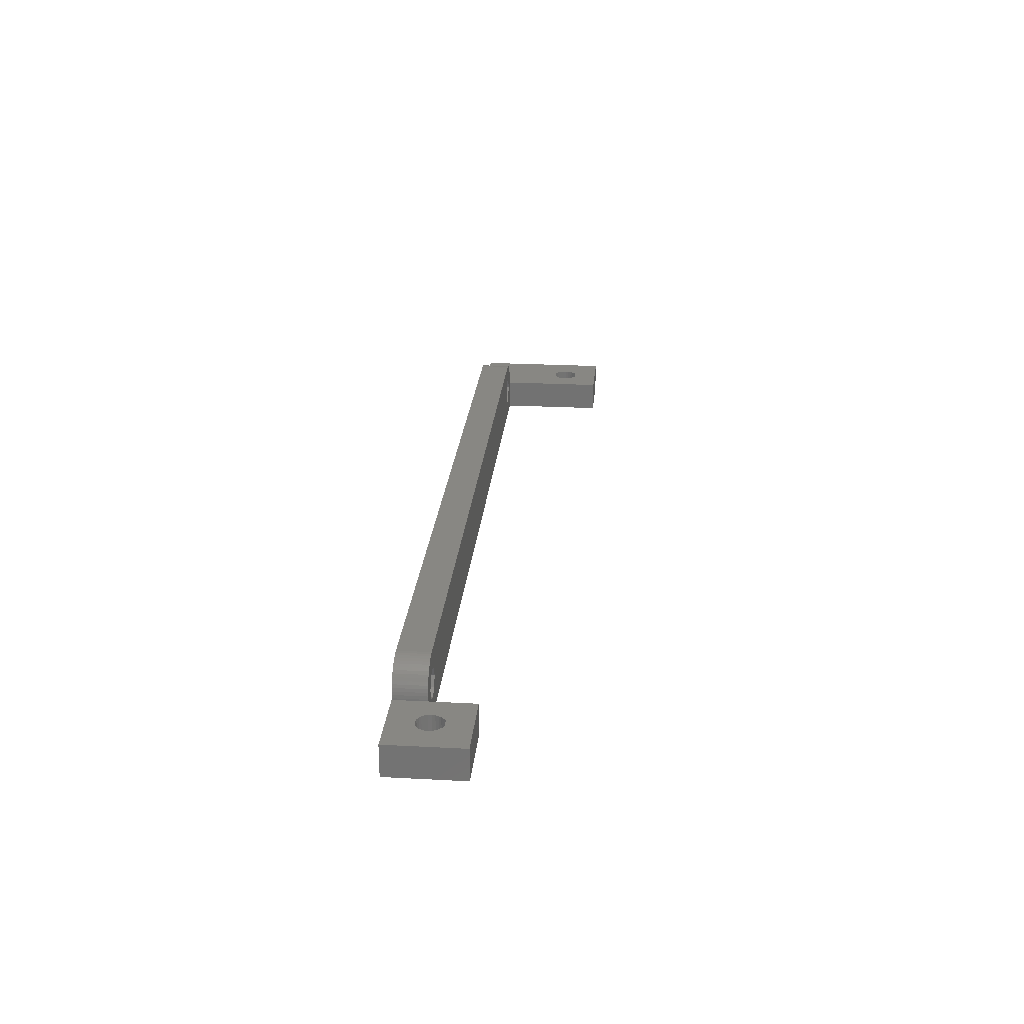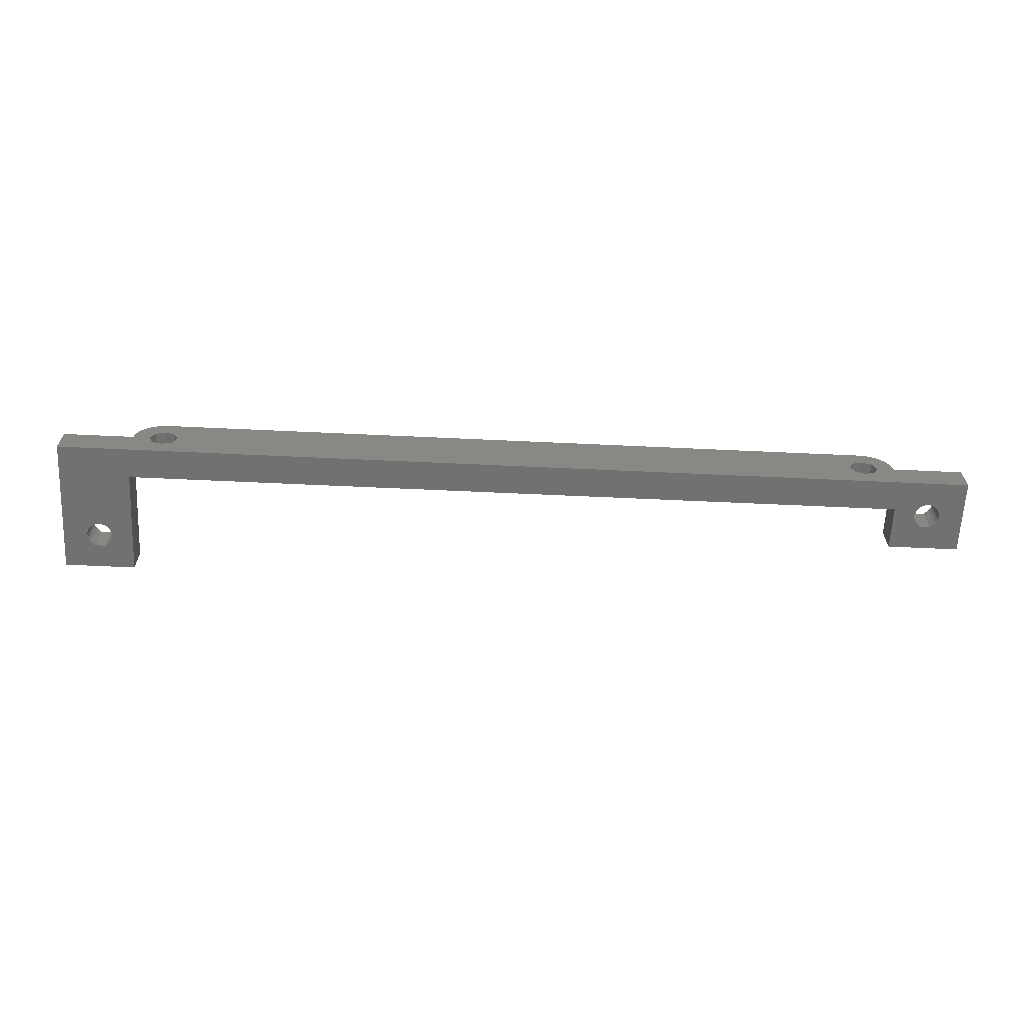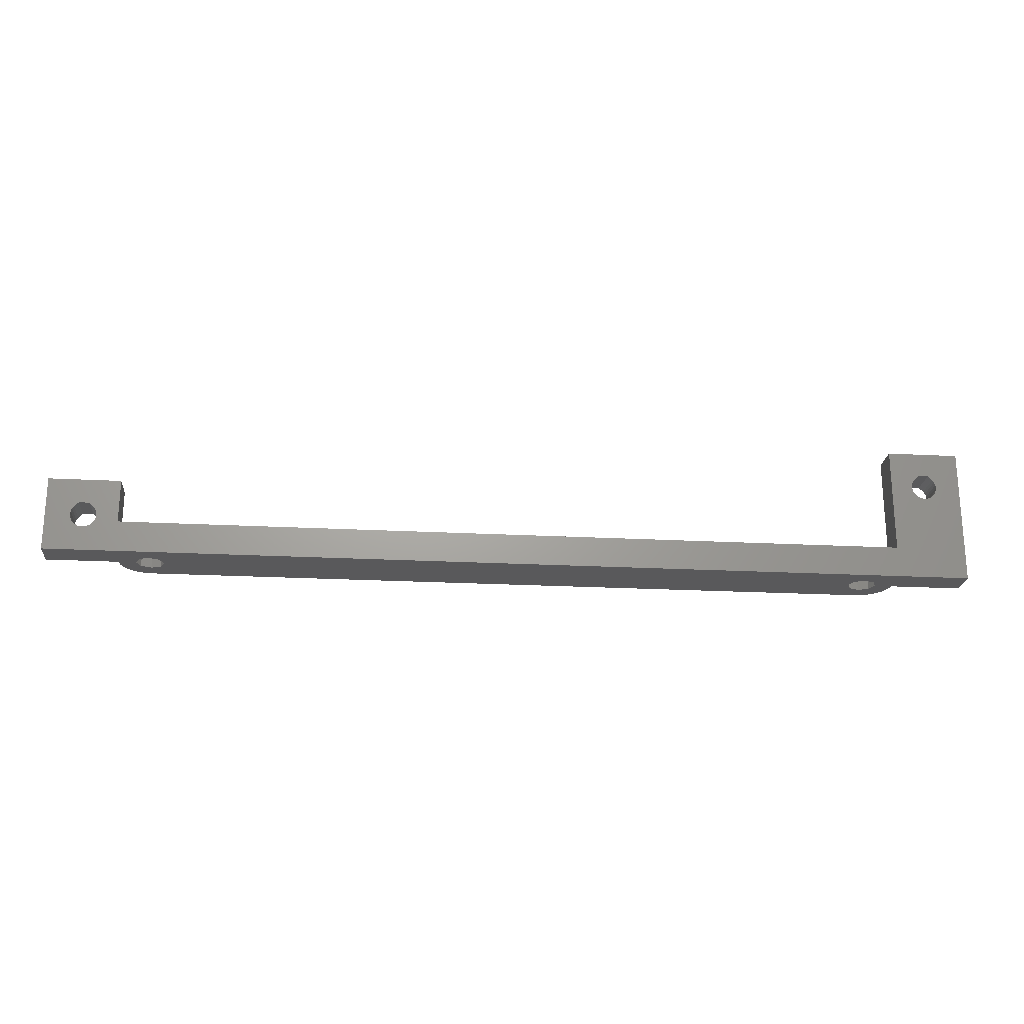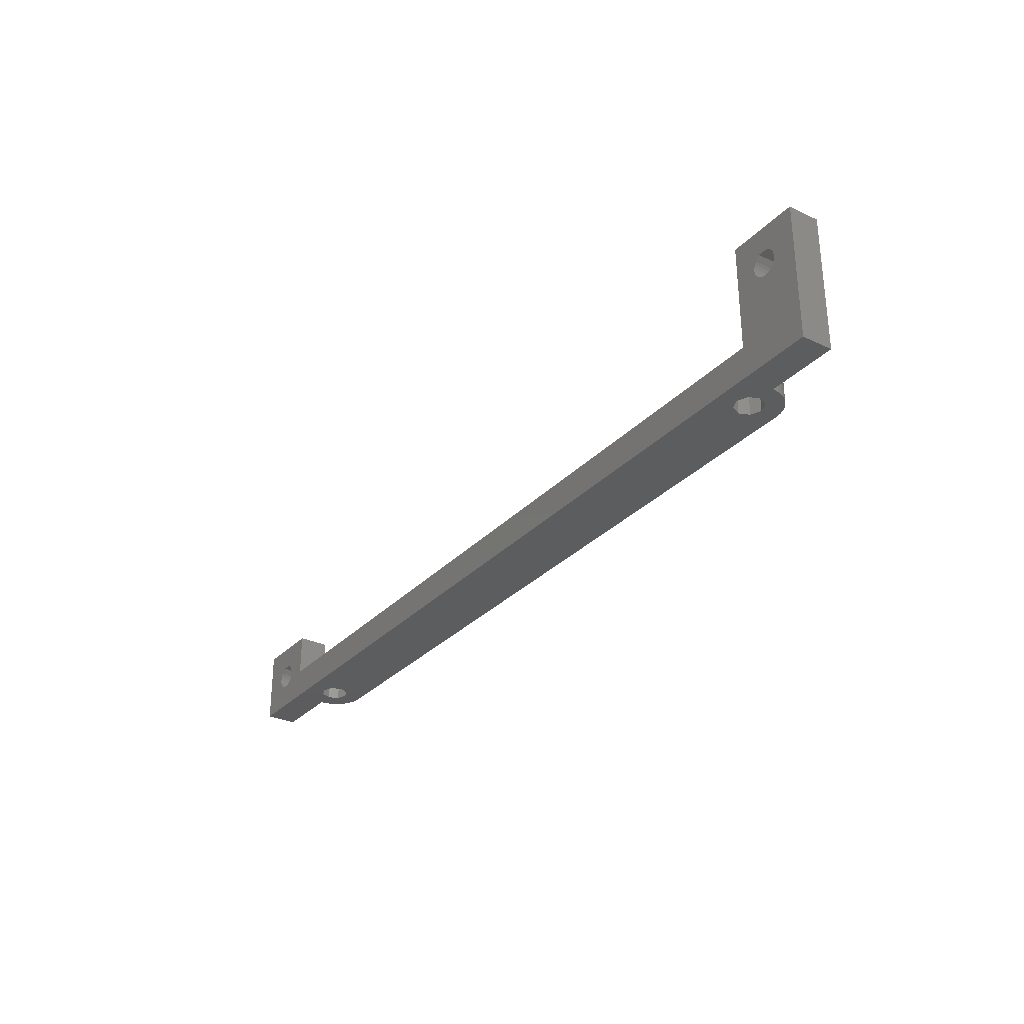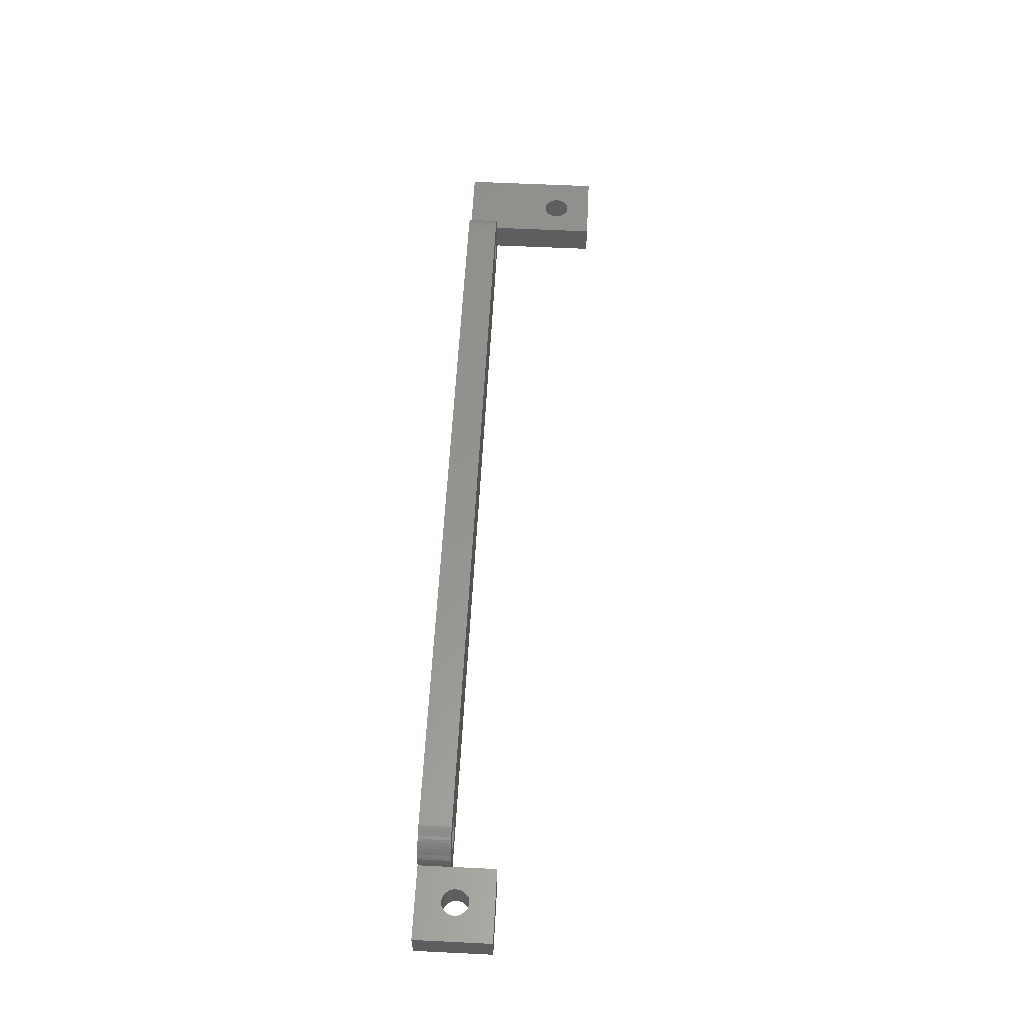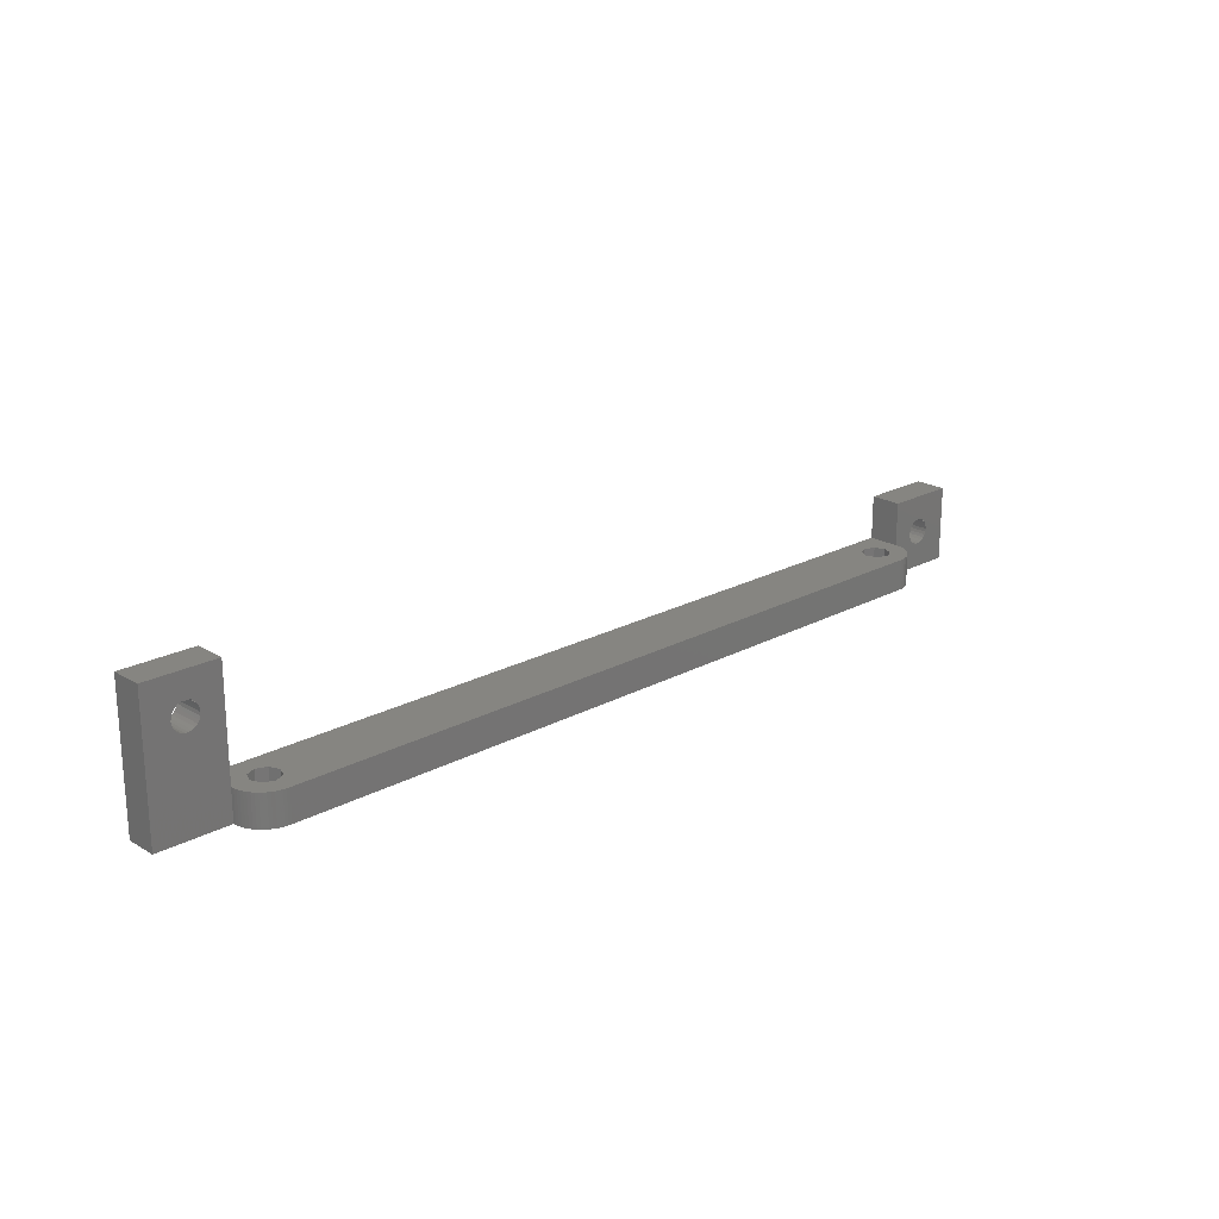
<metadata>
{"format":"stl","ext":"stl","renderer":"f3d","projection":"perspective","resolution":1024,"background":"white","views":[{"elev":24.4,"azim":-85.0,"up":"+Y"},{"elev":-63.2,"azim":177.3,"up":"+Y"},{"elev":-22.0,"azim":-5.3,"up":"+Z"},{"elev":-30.2,"azim":55.6,"up":"+Z"},{"elev":57.7,"azim":-87.1,"up":"+Y"},{"elev":21.2,"azim":136.2,"up":"+Z"}]}
</metadata>
<code>
# stl→obj: 220 verts, 452 faces
v -56.24 5 5
v 56.9 3.399 5
v 56.24 5 5
v 63.49 0 5
v -56.9 3.399 0
v -56.24 5 0
v 74.99 0 0
v -56.9 3.399 5
v -56.9 6.601 0
v -56.9 6.601 5
v 56.9 6.601 5
v 58.5 7.265 5
v 62.89 7.391 5
v 58.87 9.986 5
v 58.38 9.998 5
v 59.37 9.924 5
v 59.85 9.813 5
v 60.33 9.654 5
v 60.78 9.449 5
v 61.21 9.2 5
v 61.62 8.909 5
v 61.99 8.579 5
v 62.33 8.214 5
v 62.63 7.817 5
v -58.5 2.735 0
v -58.5 2.735 5
v -58.5 7.265 0
v -58.5 7.265 5
v -58.62 9.998 0
v -58.62 9.998 5
v 58.38 9.998 0
v 56.24 5 0
v 56.9 3.399 0
v 58.5 2.735 0
v 56.9 6.601 0
v 58.5 7.265 0
v -59.12 9.961 0
v -59.12 9.961 5
v -59.61 9.875 0
v -59.61 9.875 5
v -60.09 9.74 0
v -60.09 9.74 5
v -60.1 3.399 0
v -60.1 3.399 5
v -60.1 6.601 0
v -60.1 6.601 5
v -60.56 9.558 0
v -60.56 9.558 5
v -60.76 5 0
v -60.76 5 5
v -61 9.33 0
v -61 9.33 5
v -61.42 9.06 0
v -61.42 9.06 5
v -61.81 8.749 0
v -61.81 8.749 5
v -62.17 8.401 0
v -62.17 8.401 5
v -62.49 8.019 0
v -62.49 8.019 5
v -62.77 7.607 0
v -62.77 7.607 5
v -63 7.169 0
v -63 7.169 5
v -63.2 6.71 0
v -63.2 6.71 5
v -63.35 6.234 0
v -63.35 6.234 5
v -63.44 5.745 0
v -63.44 5.745 5
v -63.49 0 12
v -63.49 5 5
v -63.49 5 12
v -63.49 0 5
v -63.49 5.249 0
v -63.49 5.249 5
v -63.5 5 0
v -63.5 5 5
v -67.01 0 5.509
v -66.95 0 6
v -67.01 5 5.509
v -67.01 0 6.491
v -67.01 5 6.491
v -66.95 5 6
v -67.19 0 5.047
v -67.19 5 5.047
v -67.19 0 6.953
v -67.19 5 6.953
v -67.47 0 4.641
v -67.47 5 4.641
v -67.47 0 7.359
v -67.47 5 7.359
v -67.56 0 7.441
v -67.55 0 7.45
v -67.56 5 7.441
v -67.55 5 7.45
v -67.83 0 4.313
v -67.83 5 4.313
v -68.15 0 8.05
v -68.15 5 8.05
v -68.27 0 4.083
v -68.27 5 4.083
v -68.75 0 3.965
v -68.75 5 3.965
v -69.25 0 3.965
v -69.25 5 3.965
v -69.73 0 4.083
v -69.73 5 4.083
v -69.85 0 8.05
v -69.85 5 8.05
v -70.17 0 4.313
v -70.17 5 4.313
v -70.45 0 7.45
v -70.44 0 7.441
v -70.45 5 7.45
v -70.44 5 7.441
v -70.53 0 4.641
v -70.53 5 4.641
v -70.53 0 7.359
v -70.53 5 7.359
v -70.81 0 5.047
v -70.81 5 5.047
v -70.81 0 6.953
v -70.81 5 6.953
v -70.99 0 5.509
v -70.99 5 5.509
v -70.99 0 6.491
v -70.99 5 6.491
v -71.05 0 6
v -71.05 5 6
v -74.99 0 0
v -74.99 0 12
v -74.99 5 0
v -74.99 5 12
v 58.5 2.735 5
v 58.87 9.986 0
v 62.89 7.391 0
v 63.11 6.942 0
v 60.1 3.399 0
v 60.1 3.399 5
v 60.1 6.601 0
v 60.1 6.601 5
v 63.11 6.942 5
v 59.37 9.924 0
v 62.63 7.817 0
v 59.85 9.813 0
v 60.33 9.654 0
v 62.33 8.214 0
v 60.76 5 0
v 60.76 5 5
v 63.49 5 5
v 63.28 6.474 0
v 63.4 5.991 0
v 63.48 5.498 0
v 63.5 5 0
v 63.28 6.474 5
v 63.4 5.991 5
v 63.48 5.498 5
v 63.5 5 5
v 60.78 9.449 0
v 61.99 8.579 0
v 61.21 9.2 0
v 61.62 8.909 0
v 63.49 0 22
v 63.49 5 22
v 66.95 0 16
v 67.01 0 16.49
v 67.01 0 15.51
v 67.19 0 16.95
v 67.47 0 17.36
v 67.55 0 17.45
v 68.15 0 18.05
v 74.99 0 22
v 67.19 0 15.05
v 67.47 0 14.64
v 67.83 0 14.31
v 68.27 0 14.08
v 68.75 0 13.96
v 69.25 0 13.96
v 69.73 0 14.08
v 70.17 0 14.31
v 70.53 0 14.64
v 66.95 5 16
v 67.01 5 16.49
v 67.19 5 16.95
v 67.47 5 17.36
v 67.55 5 17.45
v 68.15 5 18.05
v 74.99 5 22
v 74.99 5 0
v 67.01 5 15.51
v 67.19 5 15.05
v 67.47 5 14.64
v 67.83 5 14.31
v 68.27 5 14.08
v 68.75 5 13.96
v 69.25 5 13.96
v 69.73 5 14.08
v 67.56 0 17.44
v 67.56 5 17.44
v 69.85 0 18.05
v 69.85 5 18.05
v 70.17 5 14.31
v 70.45 0 17.45
v 70.45 5 17.45
v 70.53 5 14.64
v 70.44 0 17.44
v 70.44 5 17.44
v 70.53 0 17.36
v 70.53 5 17.36
v 70.81 0 15.05
v 70.81 0 16.95
v 70.81 5 15.05
v 70.81 5 16.95
v 70.99 0 15.51
v 70.99 0 16.49
v 70.99 5 15.51
v 70.99 5 16.49
v 71.05 0 16
v 71.05 5 16
f 1 2 3
f 1 4 2
f 5 6 7
f 5 8 6
f 8 1 6
f 8 4 1
f 9 6 10
f 9 7 6
f 10 6 1
f 10 1 3
f 10 3 11
f 10 11 12
f 10 12 13
f 10 14 15
f 10 16 14
f 10 17 16
f 10 18 17
f 10 19 18
f 10 20 19
f 10 21 20
f 10 22 21
f 10 23 22
f 10 24 23
f 10 13 24
f 25 5 7
f 25 26 5
f 26 8 5
f 26 4 8
f 27 9 28
f 27 7 9
f 28 9 10
f 28 10 15
f 29 30 31
f 29 32 33
f 29 33 34
f 29 35 32
f 29 31 36
f 29 34 7
f 29 36 35
f 30 28 15
f 30 15 31
f 37 29 7
f 37 38 29
f 38 30 29
f 39 37 7
f 39 40 37
f 40 38 37
f 41 39 7
f 41 42 39
f 42 40 39
f 43 44 25
f 44 26 25
f 45 27 46
f 46 27 28
f 46 28 30
f 47 41 7
f 47 48 41
f 48 42 41
f 49 45 50
f 49 50 43
f 50 44 43
f 50 45 46
f 51 47 7
f 51 52 47
f 52 48 47
f 53 51 7
f 53 54 51
f 54 52 51
f 55 53 7
f 55 56 53
f 56 54 53
f 57 55 7
f 57 58 55
f 58 56 55
f 59 57 7
f 59 60 57
f 60 58 57
f 61 59 7
f 61 62 59
f 61 7 27
f 62 60 59
f 63 27 45
f 63 61 27
f 63 64 61
f 64 62 61
f 65 45 49
f 65 63 45
f 65 66 63
f 66 64 63
f 67 65 49
f 67 68 65
f 68 66 65
f 69 67 49
f 69 70 67
f 70 68 67
f 71 72 73
f 74 26 44
f 74 44 72
f 74 72 71
f 74 4 26
f 74 7 4
f 72 44 50
f 75 69 49
f 75 76 69
f 76 30 38
f 76 38 40
f 76 40 42
f 76 42 48
f 76 46 30
f 76 48 52
f 76 50 46
f 76 52 54
f 76 54 56
f 76 56 58
f 76 58 60
f 76 60 62
f 76 62 64
f 76 64 66
f 76 66 68
f 76 68 70
f 76 70 69
f 76 72 50
f 77 49 43
f 77 75 49
f 77 78 75
f 78 73 72
f 78 72 76
f 78 76 75
f 79 74 80
f 79 80 81
f 82 80 74
f 82 83 80
f 81 80 84
f 81 84 78
f 83 78 84
f 83 84 80
f 85 74 79
f 85 79 86
f 87 82 74
f 87 88 82
f 86 79 81
f 86 81 78
f 88 78 83
f 88 83 82
f 89 74 85
f 89 85 90
f 91 87 74
f 91 92 87
f 90 78 77
f 90 85 86
f 90 86 78
f 92 78 88
f 92 88 87
f 93 74 94
f 93 91 74
f 93 94 95
f 93 95 91
f 95 78 92
f 95 92 91
f 95 94 96
f 95 96 78
f 97 74 89
f 97 89 98
f 98 89 90
f 98 90 77
f 99 74 71
f 99 94 74
f 99 100 94
f 100 73 78
f 100 78 96
f 100 96 94
f 101 97 102
f 102 97 98
f 102 98 77
f 103 101 104
f 104 101 102
f 104 102 77
f 105 103 106
f 106 103 104
f 106 104 77
f 107 105 108
f 108 105 106
f 108 106 77
f 109 110 99
f 110 100 99
f 111 107 112
f 112 107 108
f 112 108 77
f 113 114 115
f 113 115 109
f 115 110 109
f 115 114 116
f 117 111 118
f 119 114 113
f 119 120 114
f 118 111 112
f 120 116 114
f 120 115 116
f 121 117 122
f 123 124 119
f 122 117 118
f 124 120 119
f 125 121 126
f 127 128 123
f 126 121 122
f 128 124 123
f 129 125 130
f 129 130 127
f 130 125 126
f 130 128 127
f 131 25 7
f 131 43 25
f 131 74 97
f 131 97 101
f 131 101 103
f 131 103 105
f 131 105 107
f 131 107 111
f 131 111 117
f 131 117 121
f 131 121 125
f 131 125 132
f 131 132 133
f 131 133 43
f 131 7 74
f 132 71 134
f 132 99 71
f 132 109 99
f 132 113 109
f 132 119 113
f 132 123 119
f 132 125 129
f 132 127 123
f 132 129 127
f 132 134 133
f 133 77 43
f 133 112 77
f 133 118 112
f 133 122 118
f 133 126 122
f 133 130 126
f 133 134 130
f 134 71 73
f 134 73 100
f 134 100 110
f 134 110 115
f 134 115 120
f 134 120 124
f 134 124 128
f 134 128 130
f 32 3 33
f 32 35 3
f 3 2 33
f 3 35 11
f 33 2 34
f 2 135 34
f 2 4 135
f 35 36 11
f 11 36 12
f 31 15 136
f 31 136 137
f 31 137 138
f 31 138 36
f 15 14 136
f 34 135 139
f 34 139 7
f 135 140 139
f 135 4 140
f 36 141 12
f 36 138 141
f 12 141 142
f 12 142 143
f 12 143 13
f 136 14 144
f 136 144 145
f 136 145 137
f 14 16 144
f 144 16 146
f 144 146 145
f 16 17 146
f 146 17 147
f 146 147 148
f 146 148 145
f 17 18 147
f 139 140 149
f 139 149 7
f 140 150 149
f 140 4 151
f 140 151 150
f 141 149 142
f 141 138 152
f 141 152 153
f 141 153 154
f 141 154 155
f 141 155 149
f 142 149 150
f 142 150 151
f 142 156 143
f 142 157 156
f 142 158 157
f 142 151 159
f 142 159 158
f 147 18 160
f 147 160 161
f 147 161 148
f 18 19 160
f 149 155 7
f 160 19 162
f 160 162 163
f 160 163 161
f 19 20 162
f 162 20 163
f 20 21 163
f 163 21 161
f 21 22 161
f 161 22 148
f 22 23 148
f 148 23 145
f 23 24 145
f 145 24 137
f 24 13 137
f 137 13 138
f 13 143 138
f 138 143 152
f 143 156 152
f 152 156 153
f 156 157 153
f 153 157 154
f 157 158 154
f 154 158 155
f 158 159 155
f 164 165 151
f 164 166 167
f 164 168 166
f 164 167 169
f 164 169 170
f 164 170 171
f 164 171 172
f 164 172 173
f 164 173 165
f 4 164 151
f 4 168 164
f 4 174 168
f 4 175 174
f 4 176 175
f 4 177 176
f 4 178 177
f 4 179 178
f 4 180 179
f 4 181 180
f 4 182 181
f 4 7 182
f 165 183 159
f 165 184 183
f 165 185 184
f 165 186 185
f 165 187 186
f 165 188 187
f 165 173 189
f 165 189 188
f 151 165 159
f 155 159 190
f 155 190 7
f 159 183 191
f 159 191 192
f 159 192 193
f 159 193 194
f 159 194 195
f 159 195 196
f 159 196 197
f 159 197 198
f 159 198 190
f 166 183 167
f 166 168 183
f 183 168 191
f 183 184 167
f 168 174 191
f 167 184 169
f 191 174 192
f 184 185 169
f 174 175 192
f 169 185 170
f 192 175 193
f 185 186 170
f 175 176 193
f 170 186 199
f 170 199 171
f 193 176 194
f 186 187 200
f 186 200 199
f 171 187 172
f 171 199 187
f 187 199 200
f 187 188 172
f 176 177 194
f 194 177 195
f 172 188 201
f 172 201 173
f 188 202 201
f 188 189 202
f 177 178 195
f 195 178 196
f 178 179 196
f 196 179 197
f 179 180 197
f 197 180 198
f 180 181 198
f 198 181 203
f 198 203 190
f 201 202 204
f 201 204 173
f 202 205 204
f 202 189 205
f 181 182 203
f 203 182 206
f 203 206 190
f 207 208 209
f 207 204 208
f 207 209 204
f 208 204 205
f 208 205 210
f 208 210 209
f 204 209 173
f 205 189 210
f 182 211 206
f 182 7 211
f 209 210 212
f 209 212 173
f 206 211 213
f 206 213 190
f 210 214 212
f 210 189 214
f 211 215 213
f 211 7 215
f 212 214 216
f 212 216 173
f 213 215 217
f 213 217 189
f 213 189 190
f 214 218 216
f 214 189 218
f 215 219 217
f 215 7 219
f 216 218 219
f 216 219 173
f 217 219 220
f 217 220 189
f 218 220 219
f 218 189 220
f 219 7 173
f 7 190 173
f 173 190 189

</code>
